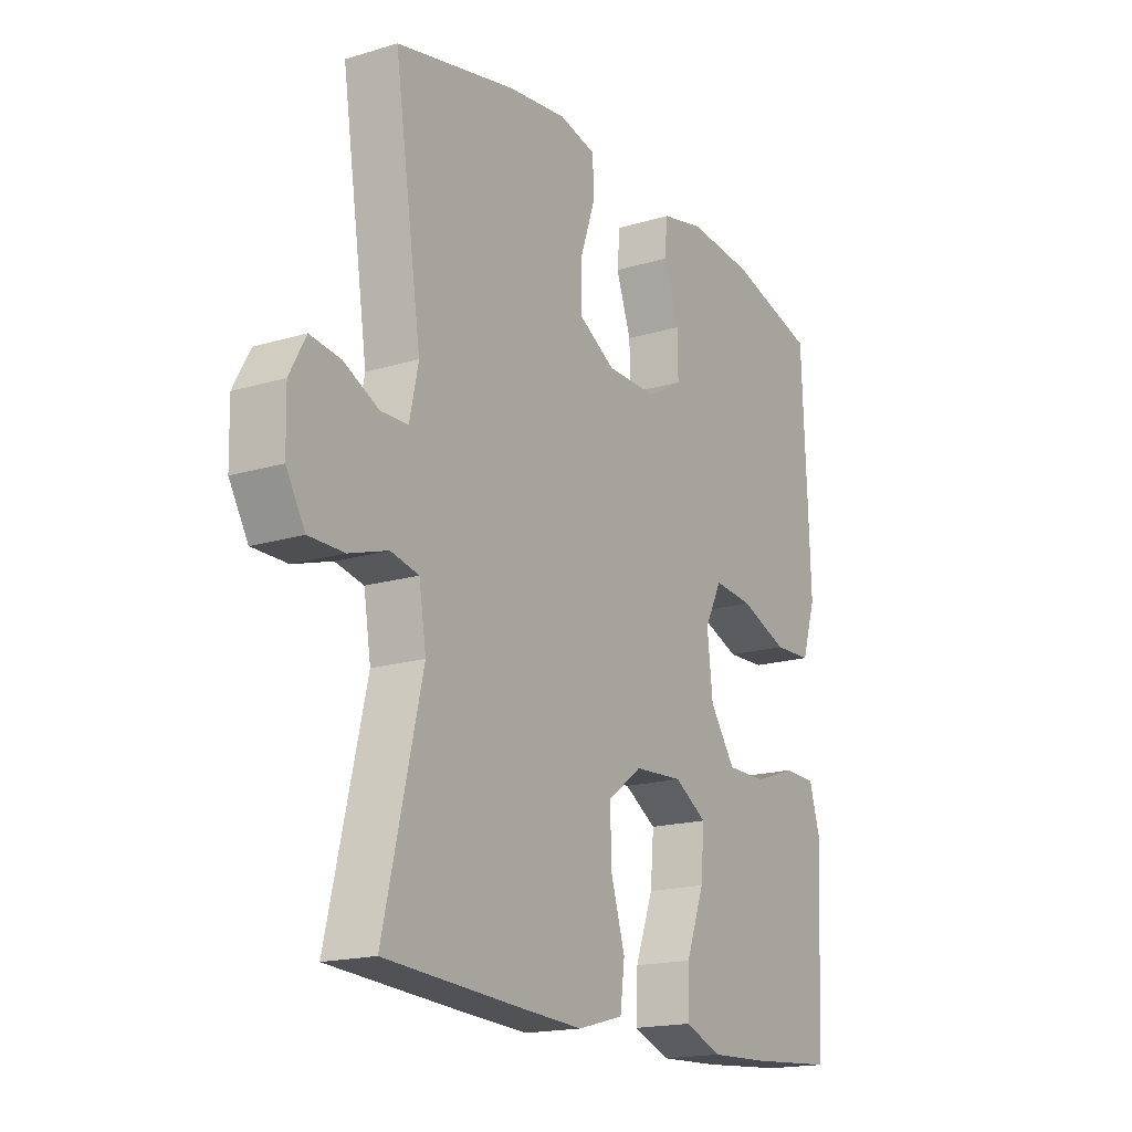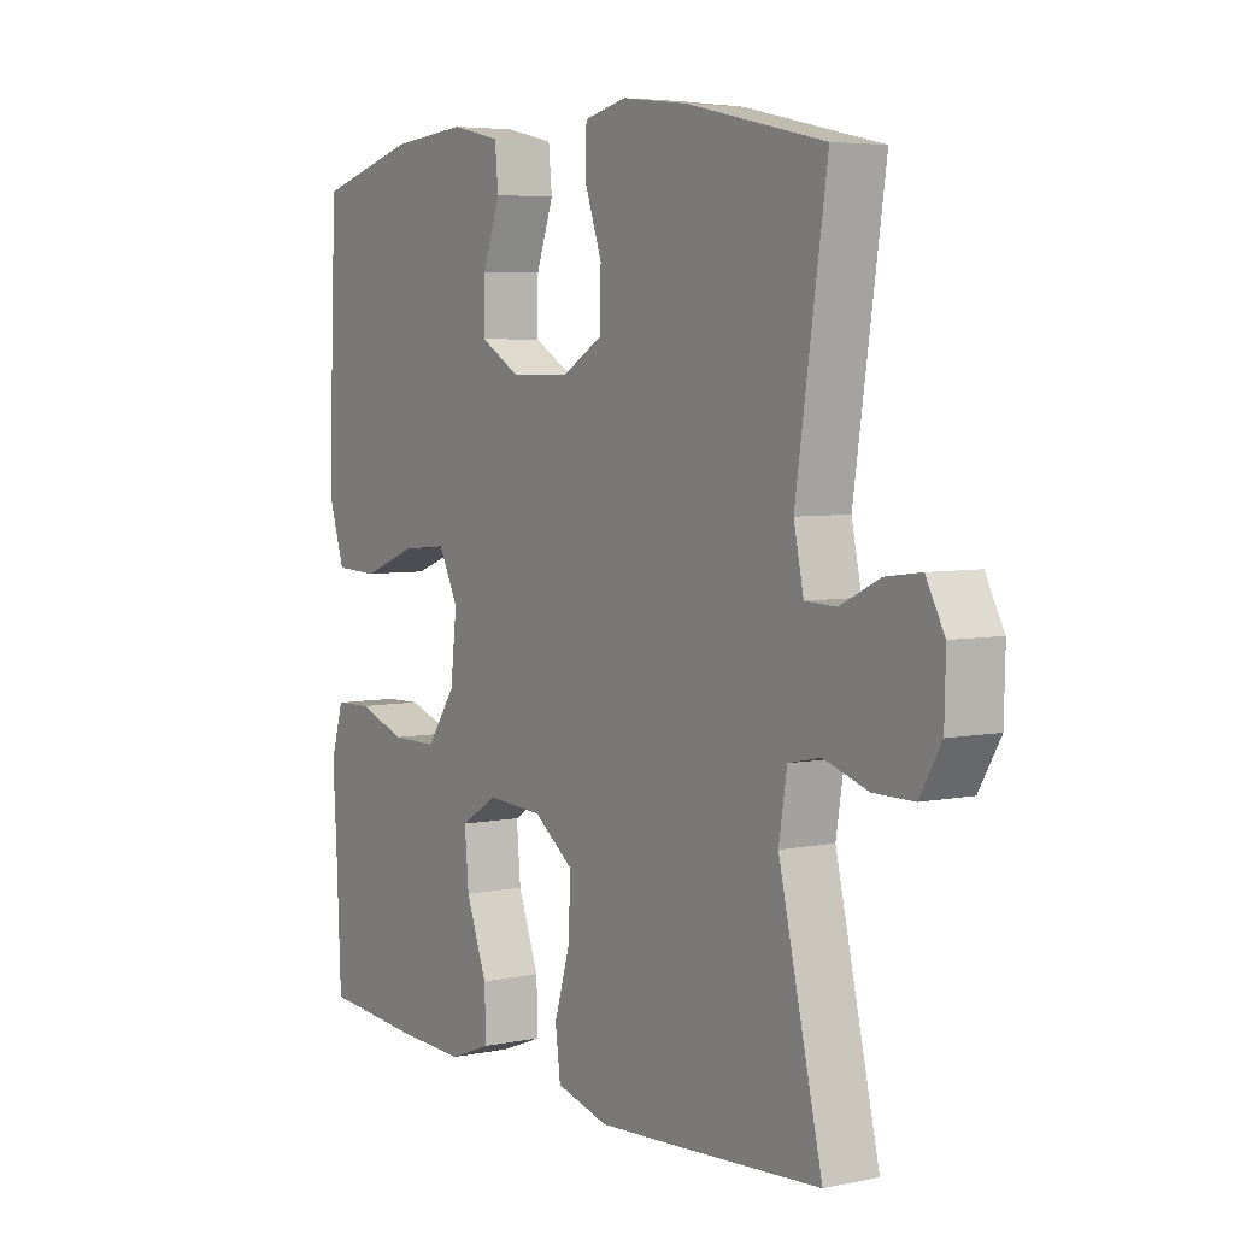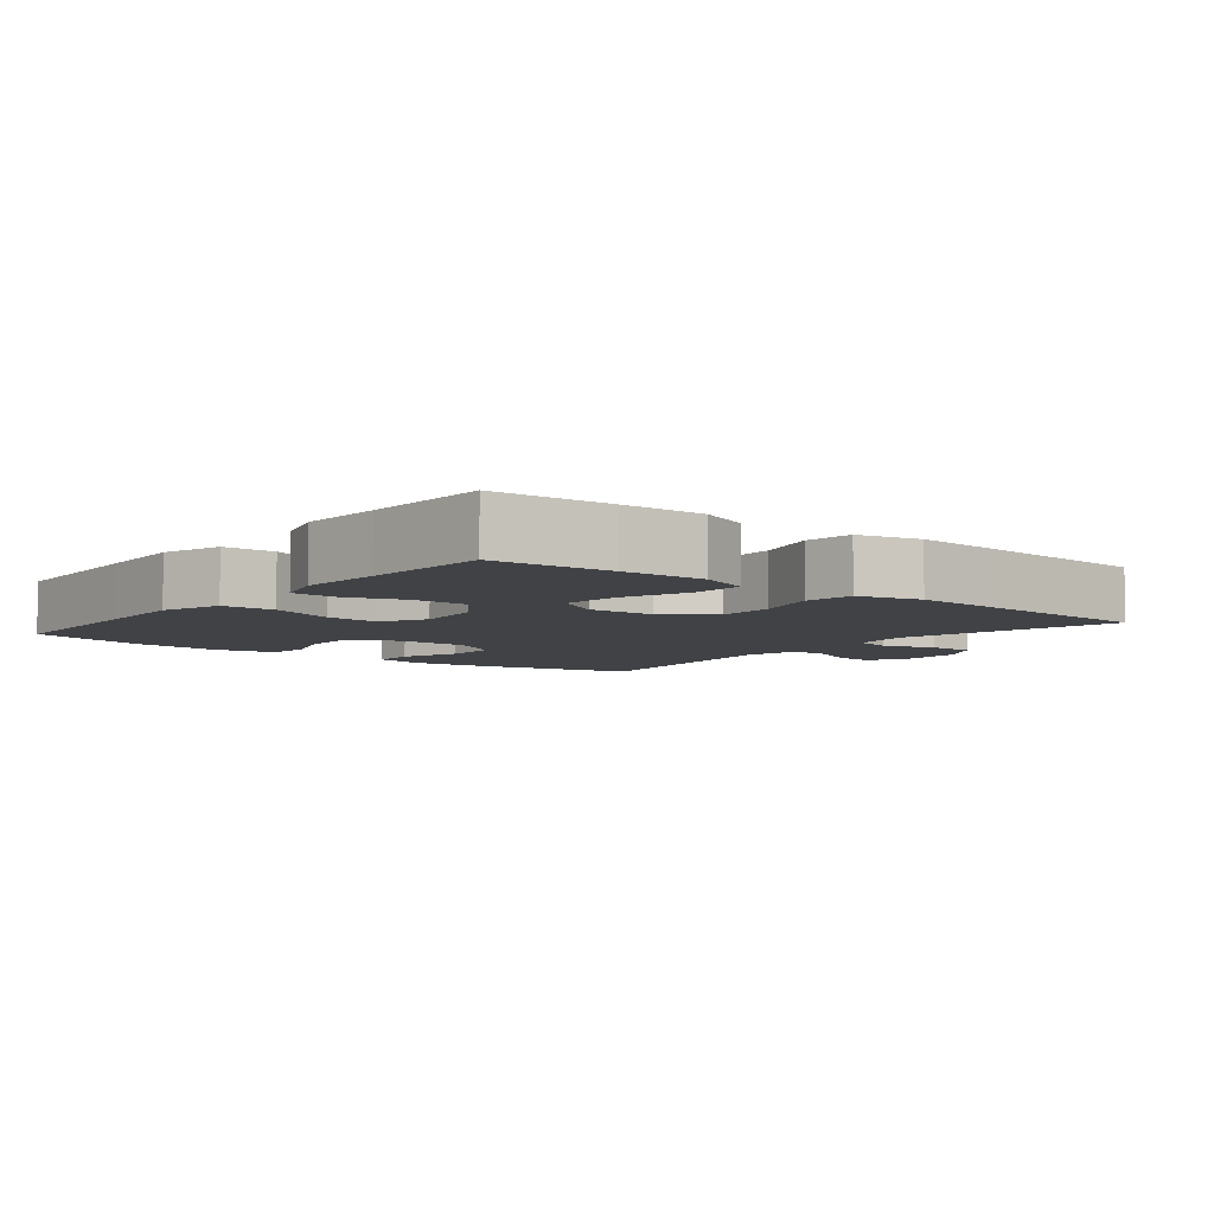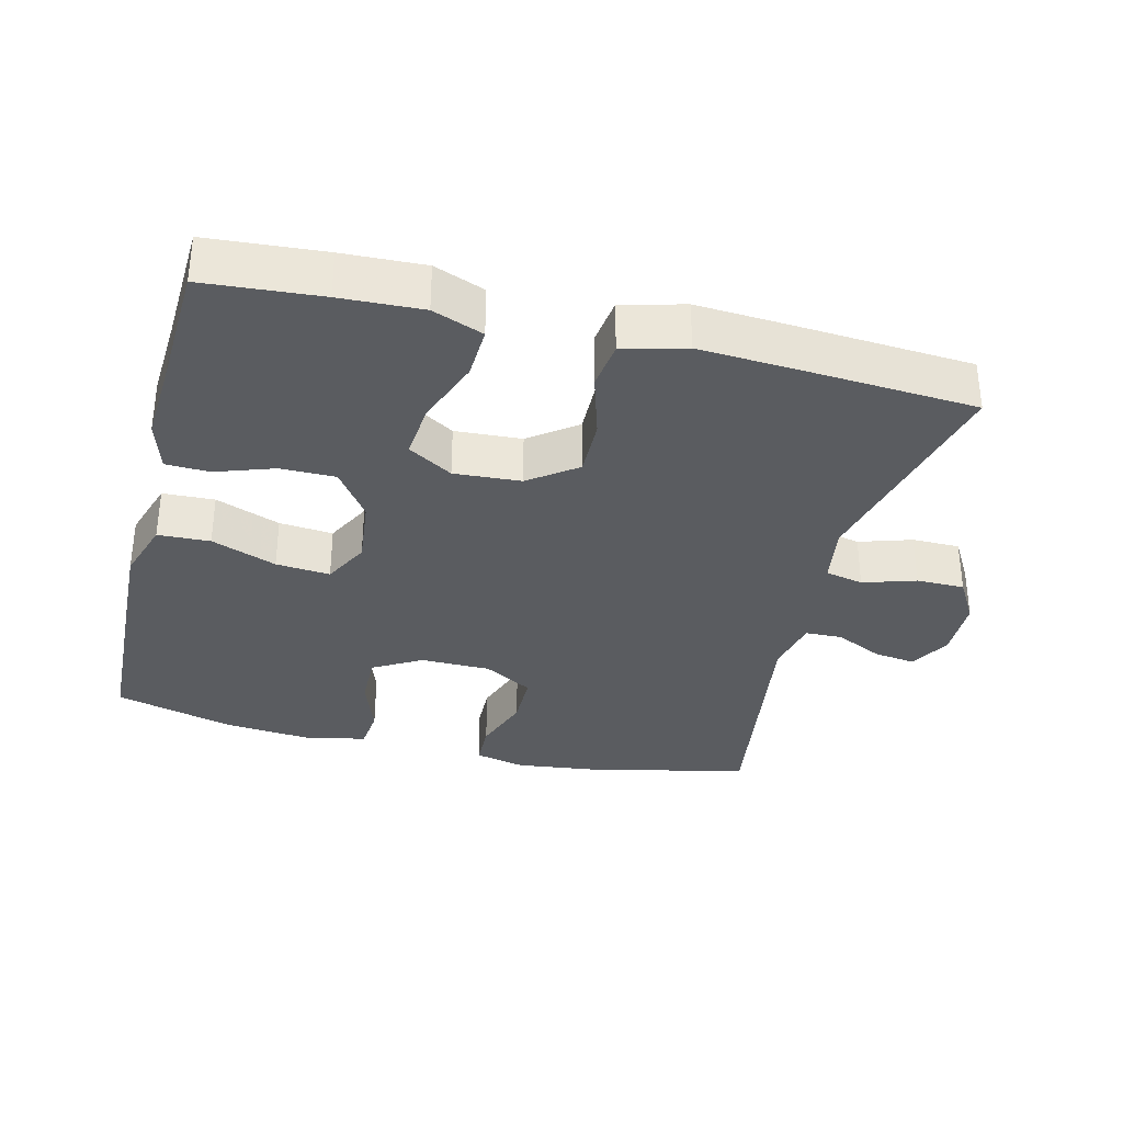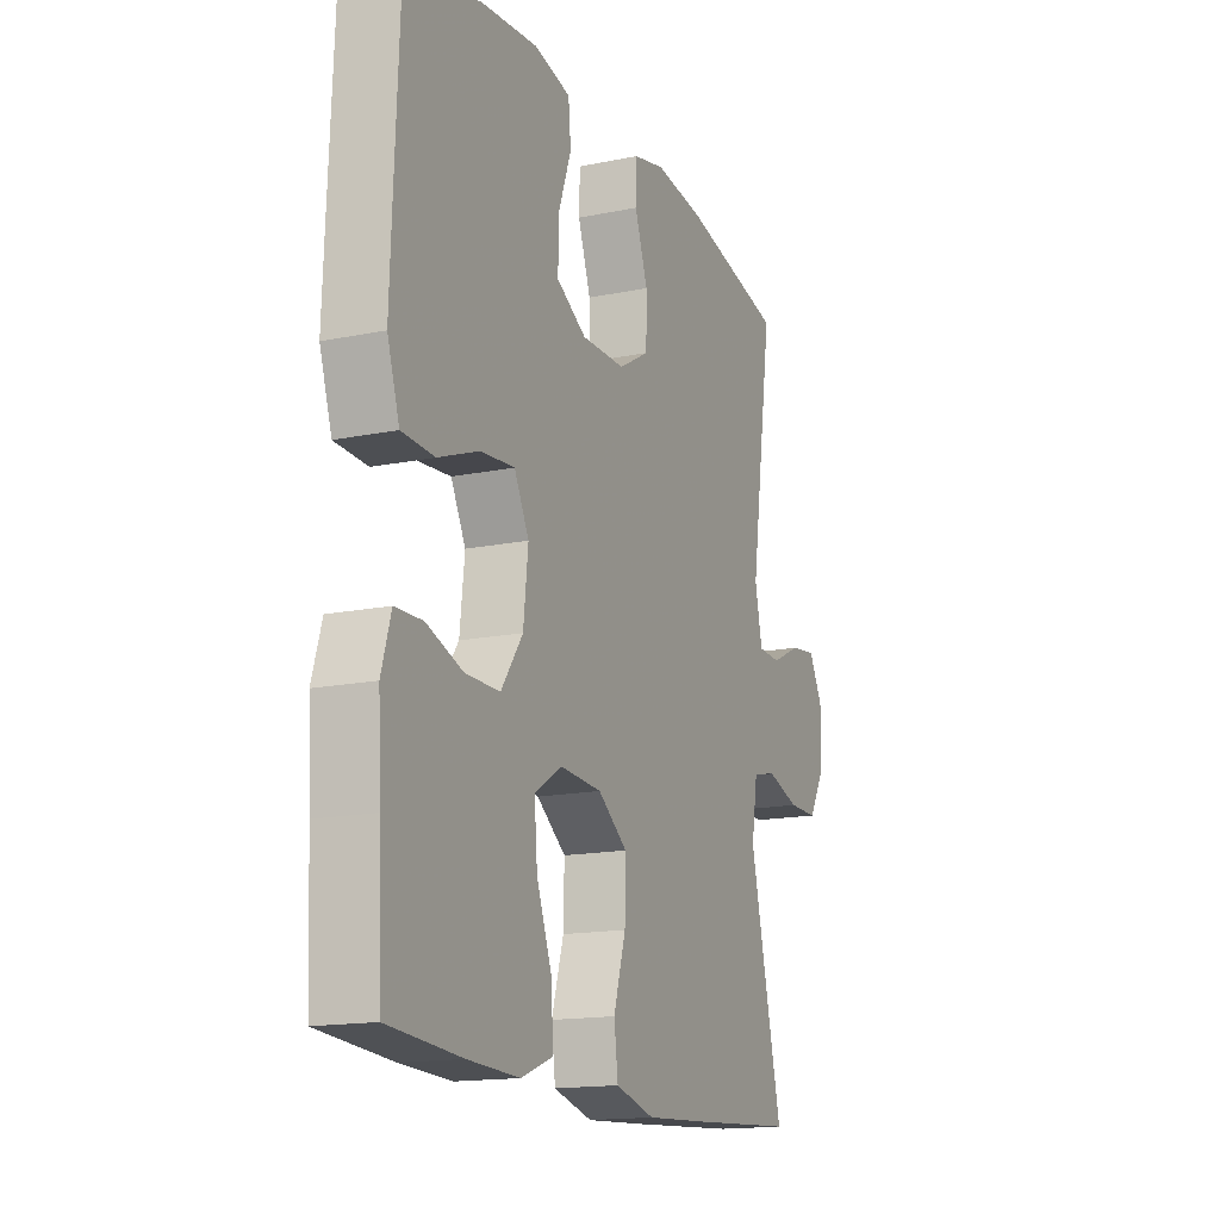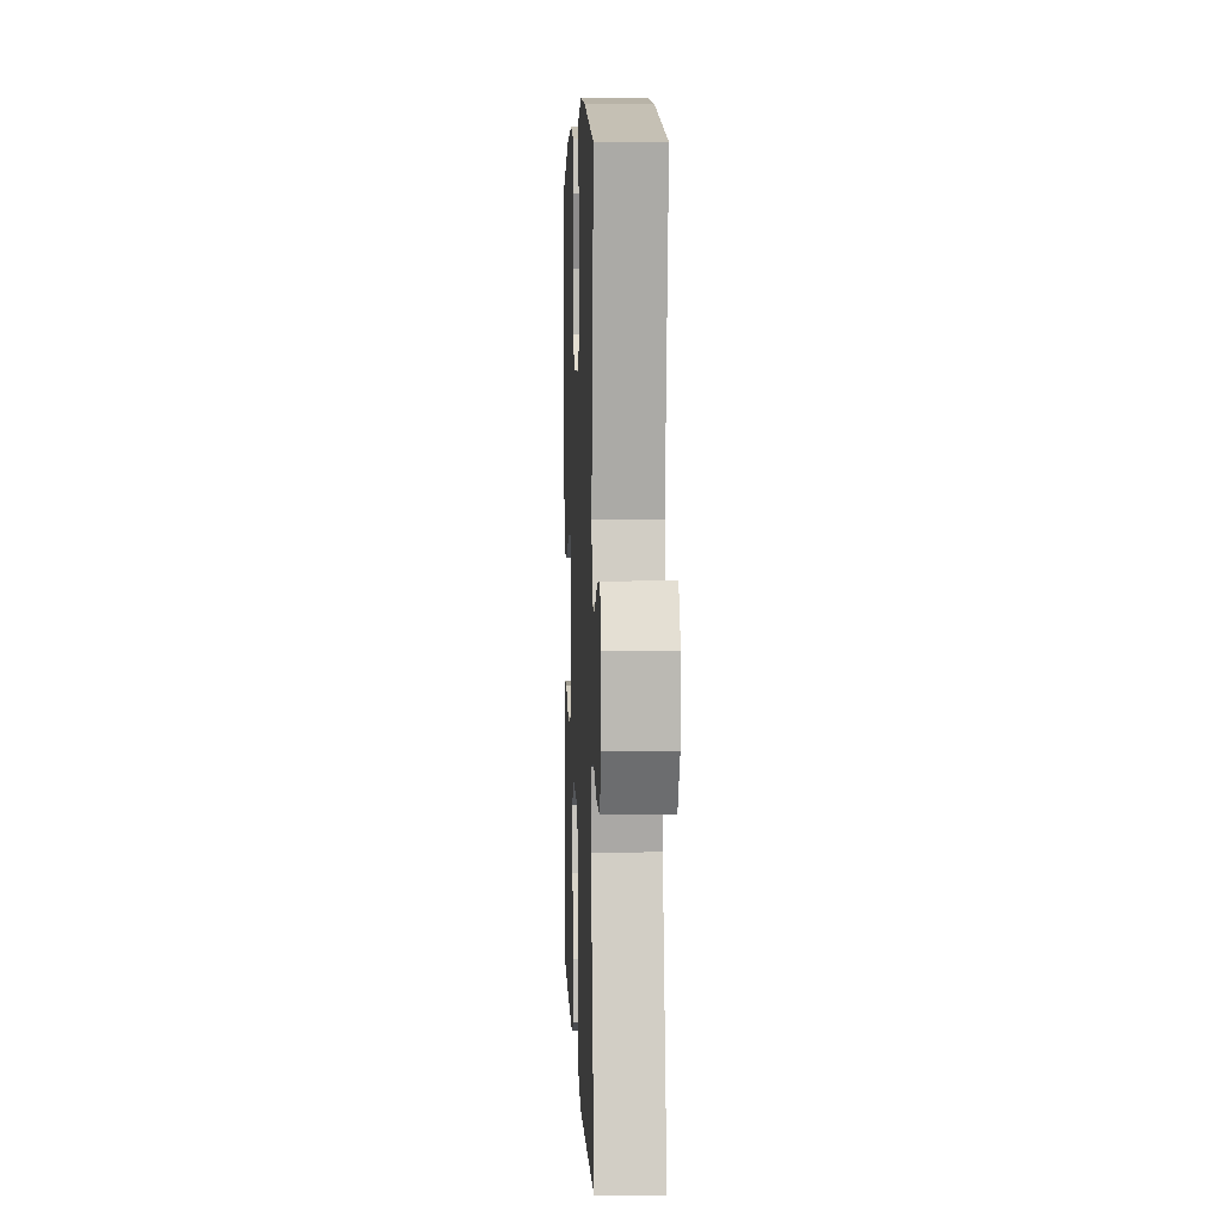
<metadata>
{"format":"obj","ext":"obj","renderer":"f3d","projection":"perspective","resolution":1024,"background":"white","views":[{"elev":-17.6,"azim":-59.2,"up":"+Z"},{"elev":5.2,"azim":-123.0,"up":"+Z"},{"elev":-6.1,"azim":141.2,"up":"+Y"},{"elev":-33.6,"azim":166.0,"up":"+Y"},{"elev":-15.7,"azim":113.2,"up":"+Z"},{"elev":5.9,"azim":-92.5,"up":"+Z"}]}
</metadata>
<code>
v 0.5 0.07 0.5
v 0.51 0.07 0.261
v 0.515 0.07 0.127
v 0.487 0.07 0.04
v 0.412 0.07 0.037
v 0.318 0.07 0.073
v 0.24 0.07 0.08
v 0.206 0.07 0.014
v 0.217 0.07 -0.084
v 0.267 0.07 -0.155
v 0.346 0.07 -0.155
v 0.43 0.07 -0.126
v 0.493 0.07 -0.128
v 0.515 0.07 -0.202
v 0.508 0.07 -0.319
v 0.5 0.07 -0.5
v 0.332 0.07 -0.513
v 0.214 0.07 -0.518
v 0.141 0.07 -0.49
v 0.144 0.07 -0.415
v 0.18 0.07 -0.319
v 0.187 0.07 -0.238
v 0.123 0.07 -0.199
v 0.027 0.07 -0.205
v -0.041 0.07 -0.255
v -0.039 0.07 -0.339
v -0.011 0.07 -0.432
v -0.02 0.07 -0.501
v -0.11 0.07 -0.525
v -0.245 0.07 -0.517
v -0.5 0.07 -0.5
v -0.425 0.07 -0.18
v -0.439 0.07 -0.093
v -0.494 0.07 -0.081
v -0.57 0.07 -0.105
v -0.639 0.07 -0.105
v -0.676 0.07 -0.042
v -0.678 0.07 0.047
v -0.646 0.07 0.106
v -0.586 0.07 0.098
v -0.517 0.07 0.065
v -0.464 0.07 0.067
v -0.447 0.07 0.147
v -0.5 0.07 0.5
v -0.264 0.07 0.552
v -0.149 0.07 0.566
v -0.076 0.07 0.549
v -0.074 0.07 0.485
v -0.104 0.07 0.399
v -0.103 0.07 0.321
v -0.032 0.07 0.28
v 0.069 0.07 0.279
v 0.138 0.07 0.319
v 0.137 0.07 0.394
v 0.107 0.07 0.478
v 0.113 0.07 0.54
v 0.198 0.07 0.559
v 0.328 0.07 0.547
v 0.5 0 0.5
v 0.51 0 0.261
v 0.515 0 0.127
v 0.487 0 0.04
v 0.412 0 0.037
v 0.318 0 0.073
v 0.24 0 0.08
v 0.206 0 0.014
v 0.217 0 -0.084
v 0.267 0 -0.155
v 0.346 0 -0.155
v 0.43 0 -0.126
v 0.493 0 -0.128
v 0.515 0 -0.202
v 0.508 0 -0.319
v 0.5 0 -0.5
v 0.332 0 -0.513
v 0.214 0 -0.518
v 0.141 0 -0.49
v 0.144 0 -0.415
v 0.18 0 -0.319
v 0.187 0 -0.238
v 0.123 0 -0.199
v 0.027 0 -0.205
v -0.041 0 -0.255
v -0.039 0 -0.339
v -0.011 0 -0.432
v -0.02 0 -0.501
v -0.11 0 -0.525
v -0.245 0 -0.517
v -0.5 0 -0.5
v -0.425 0 -0.18
v -0.439 0 -0.093
v -0.494 0 -0.081
v -0.57 0 -0.105
v -0.639 0 -0.105
v -0.676 0 -0.042
v -0.678 0 0.047
v -0.646 0 0.106
v -0.586 0 0.098
v -0.517 0 0.065
v -0.464 0 0.067
v -0.447 0 0.147
v -0.5 0 0.5
v -0.264 0 0.552
v -0.149 0 0.566
v -0.076 0 0.549
v -0.074 0 0.485
v -0.104 0 0.399
v -0.103 0 0.321
v -0.032 0 0.28
v 0.069 0 0.279
v 0.138 0 0.319
v 0.137 0 0.394
v 0.107 0 0.478
v 0.113 0 0.54
v 0.198 0 0.559
v 0.328 0 0.547
f 54 55 56 57
f 53 54 57 58
f 46 47 48 49
f 46 49 50
f 43 44 45 46
f 42 43 46 50
f 38 39 40 41
f 38 41 42
f 37 38 42
f 34 35 36 37
f 34 37 42
f 33 34 42 50
f 29 30 31 32
f 26 27 28 29
f 25 26 29 32
f 24 25 32 33
f 18 19 20 21
f 18 21 22
f 15 16 17 18
f 15 18 22
f 14 15 22 23
f 11 12 13 14
f 10 11 14 23
f 3 4 5 6
f 3 6 7
f 2 3 7
f 53 58 1 2
f 52 53 2 7
f 51 52 7 8
f 50 51 8 9
f 23 24 33 50
f 9 10 23 50
f 115 114 113 112
f 116 115 112 111
f 107 106 105 104
f 108 107 104
f 104 103 102 101
f 108 104 101 100
f 99 98 97 96
f 100 99 96
f 100 96 95
f 95 94 93 92
f 100 95 92
f 108 100 92 91
f 90 89 88 87
f 87 86 85 84
f 90 87 84 83
f 91 90 83 82
f 79 78 77 76
f 80 79 76
f 76 75 74 73
f 80 76 73
f 81 80 73 72
f 72 71 70 69
f 81 72 69 68
f 64 63 62 61
f 65 64 61
f 65 61 60
f 60 59 116 111
f 65 60 111 110
f 66 65 110 109
f 67 66 109 108
f 108 91 82 81
f 108 81 68 67
f 1 59 60 2
f 2 60 61 3
f 3 61 62 4
f 4 62 63 5
f 5 63 64 6
f 6 64 65 7
f 7 65 66 8
f 8 66 67 9
f 9 67 68 10
f 10 68 69 11
f 11 69 70 12
f 12 70 71 13
f 13 71 72 14
f 14 72 73 15
f 15 73 74 16
f 16 74 75 17
f 17 75 76 18
f 18 76 77 19
f 19 77 78 20
f 20 78 79 21
f 21 79 80 22
f 22 80 81 23
f 23 81 82 24
f 24 82 83 25
f 25 83 84 26
f 26 84 85 27
f 27 85 86 28
f 28 86 87 29
f 29 87 88 30
f 30 88 89 31
f 31 89 90 32
f 32 90 91 33
f 33 91 92 34
f 34 92 93 35
f 35 93 94 36
f 36 94 95 37
f 37 95 96 38
f 38 96 97 39
f 39 97 98 40
f 40 98 99 41
f 41 99 100 42
f 42 100 101 43
f 43 101 102 44
f 44 102 103 45
f 45 103 104 46
f 46 104 105 47
f 47 105 106 48
f 48 106 107 49
f 49 107 108 50
f 50 108 109 51
f 51 109 110 52
f 52 110 111 53
f 53 111 112 54
f 54 112 113 55
f 55 113 114 56
f 56 114 115 57
f 57 115 116 58
f 58 116 59 1

</code>
